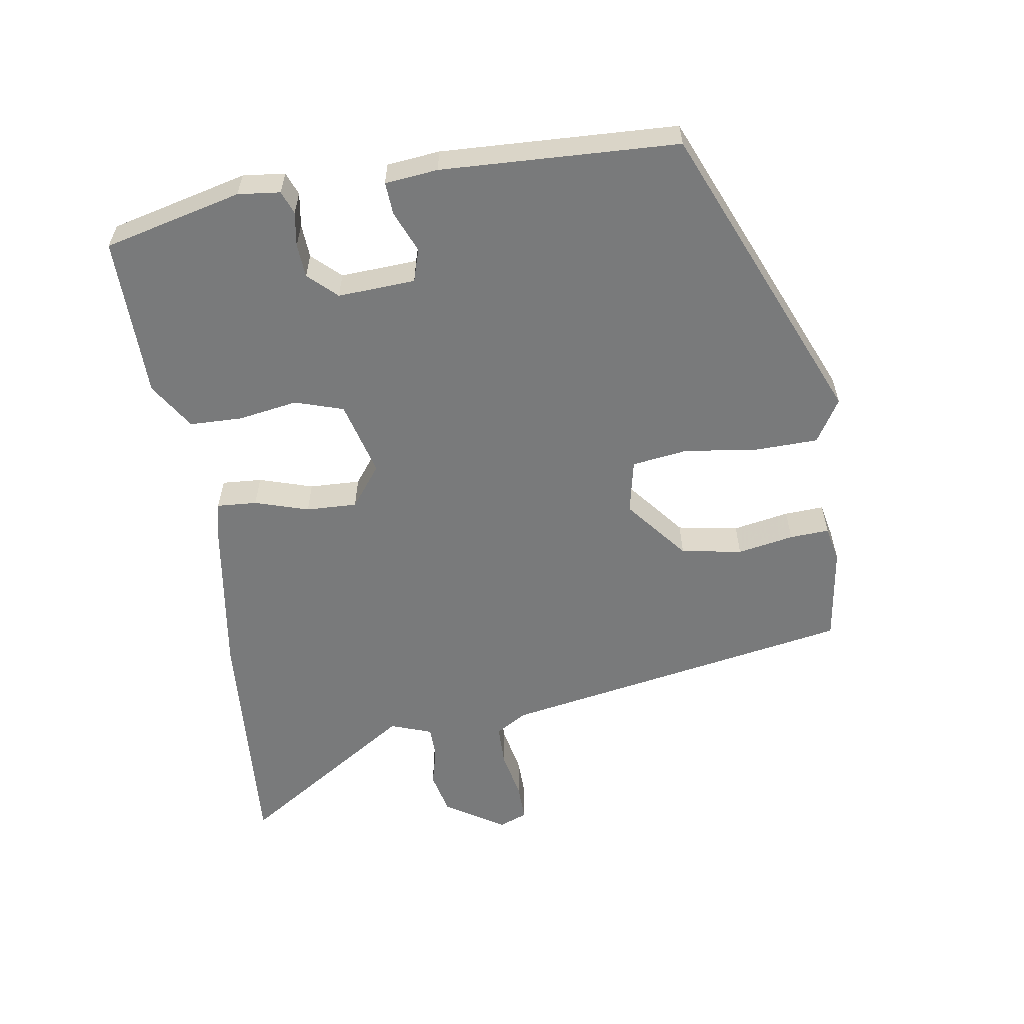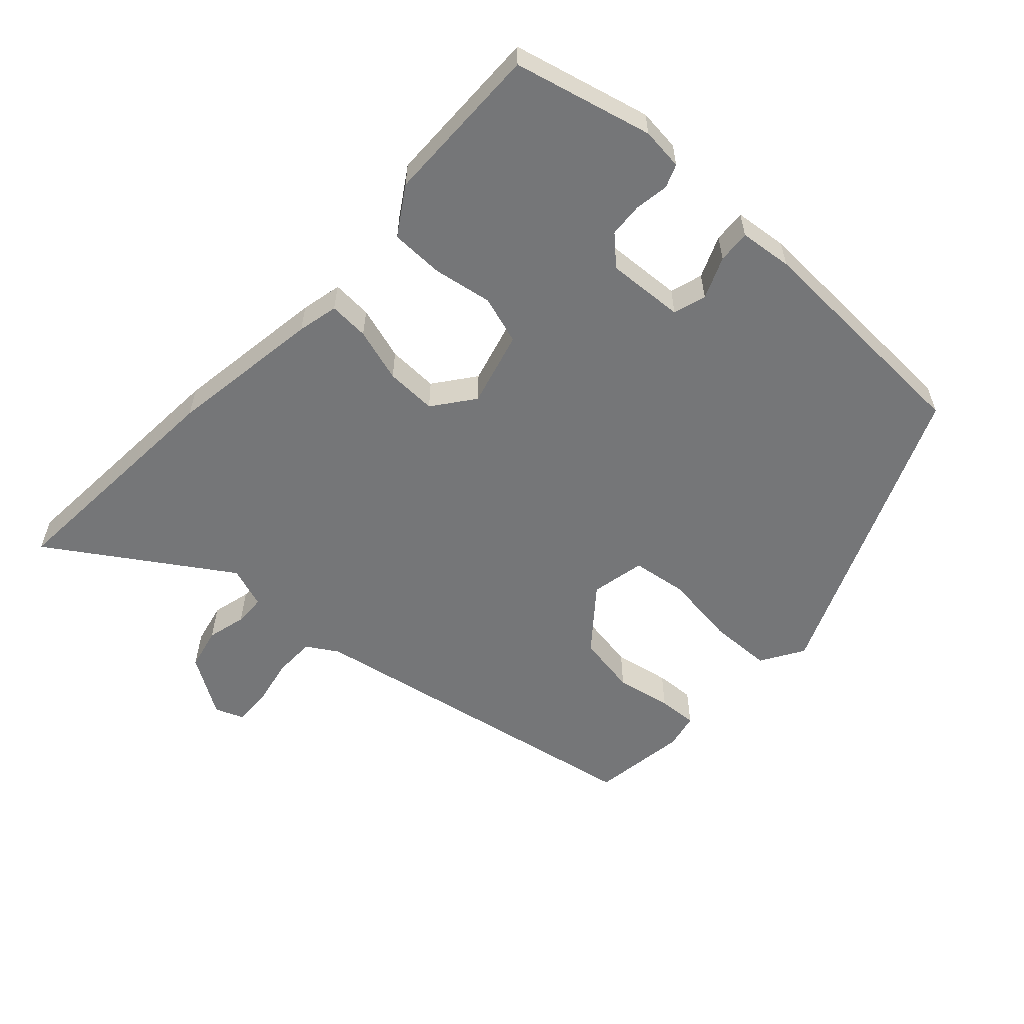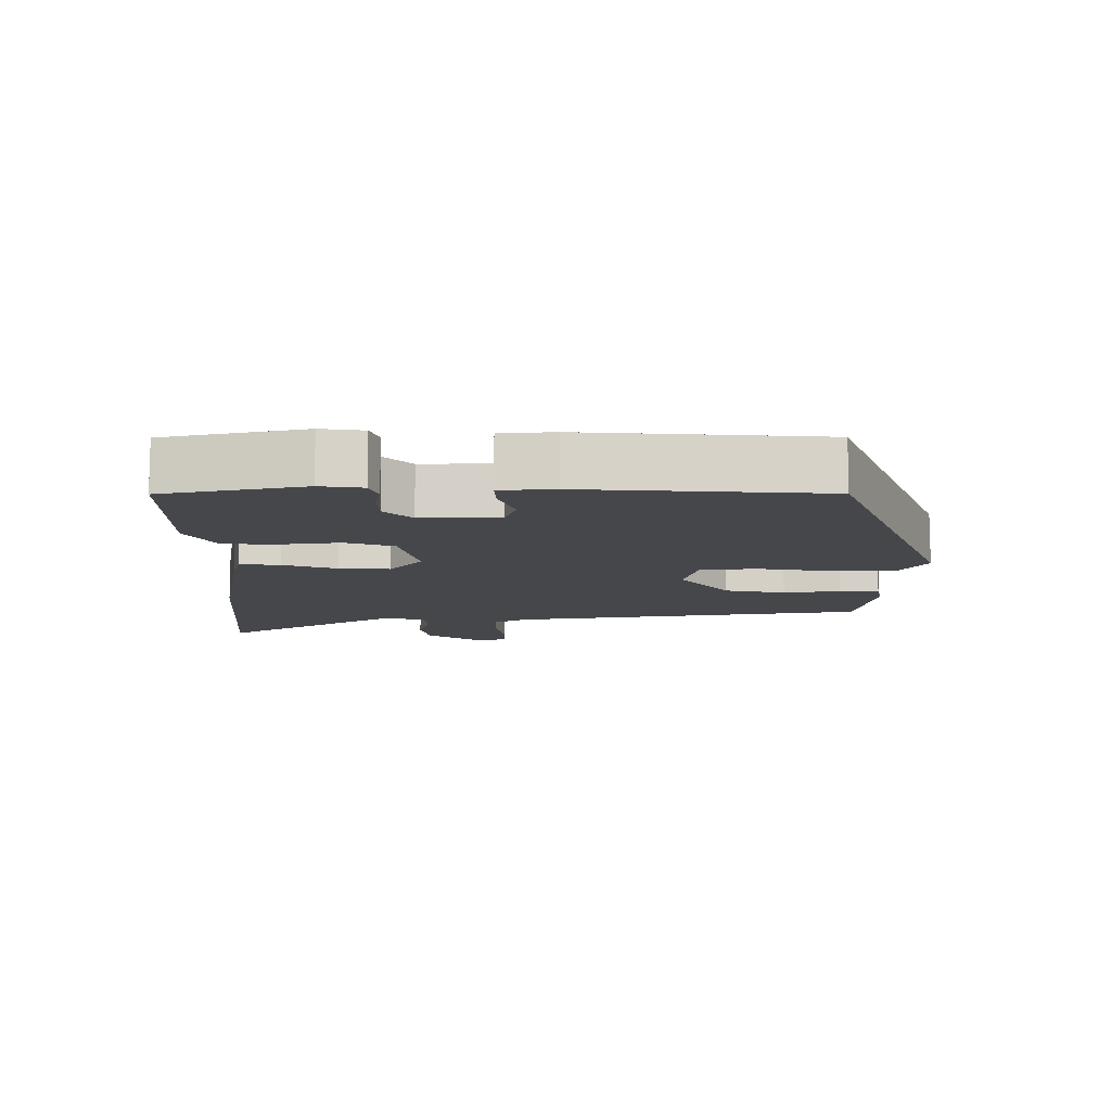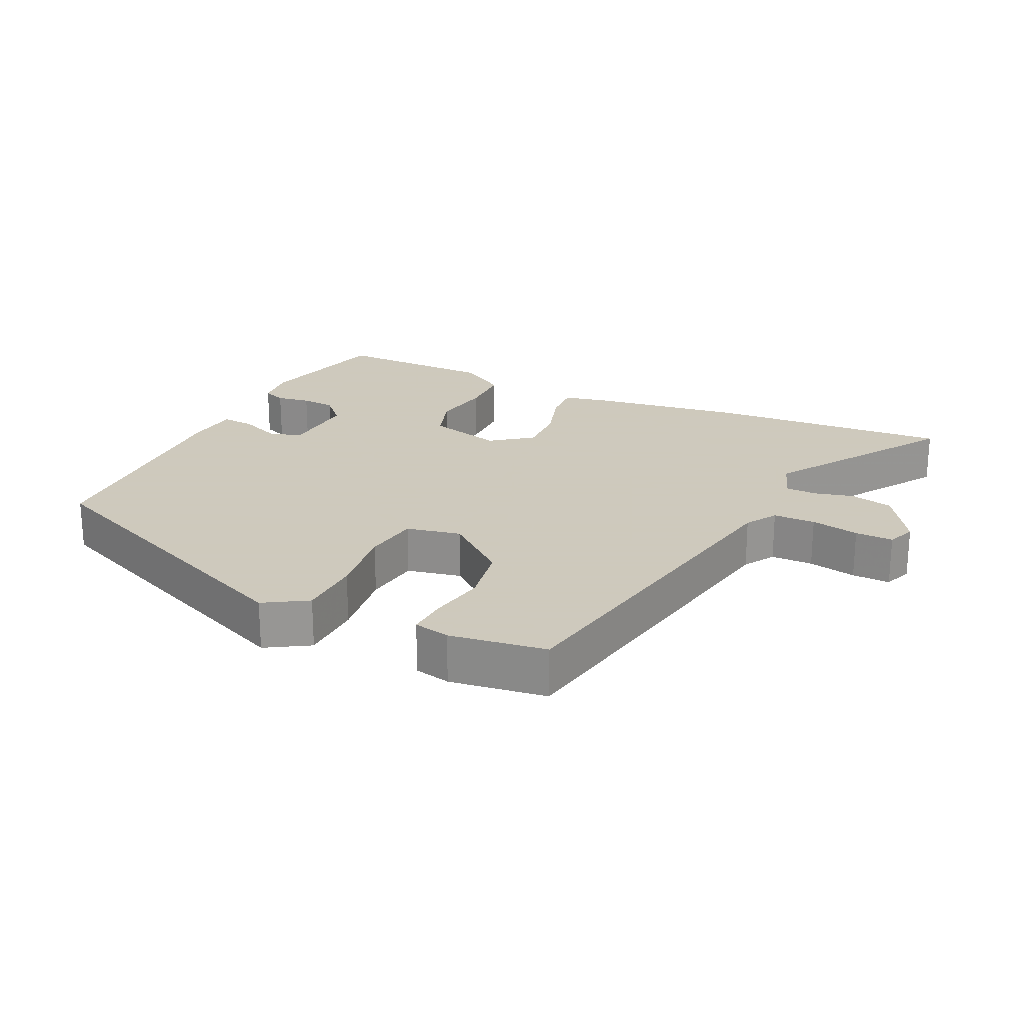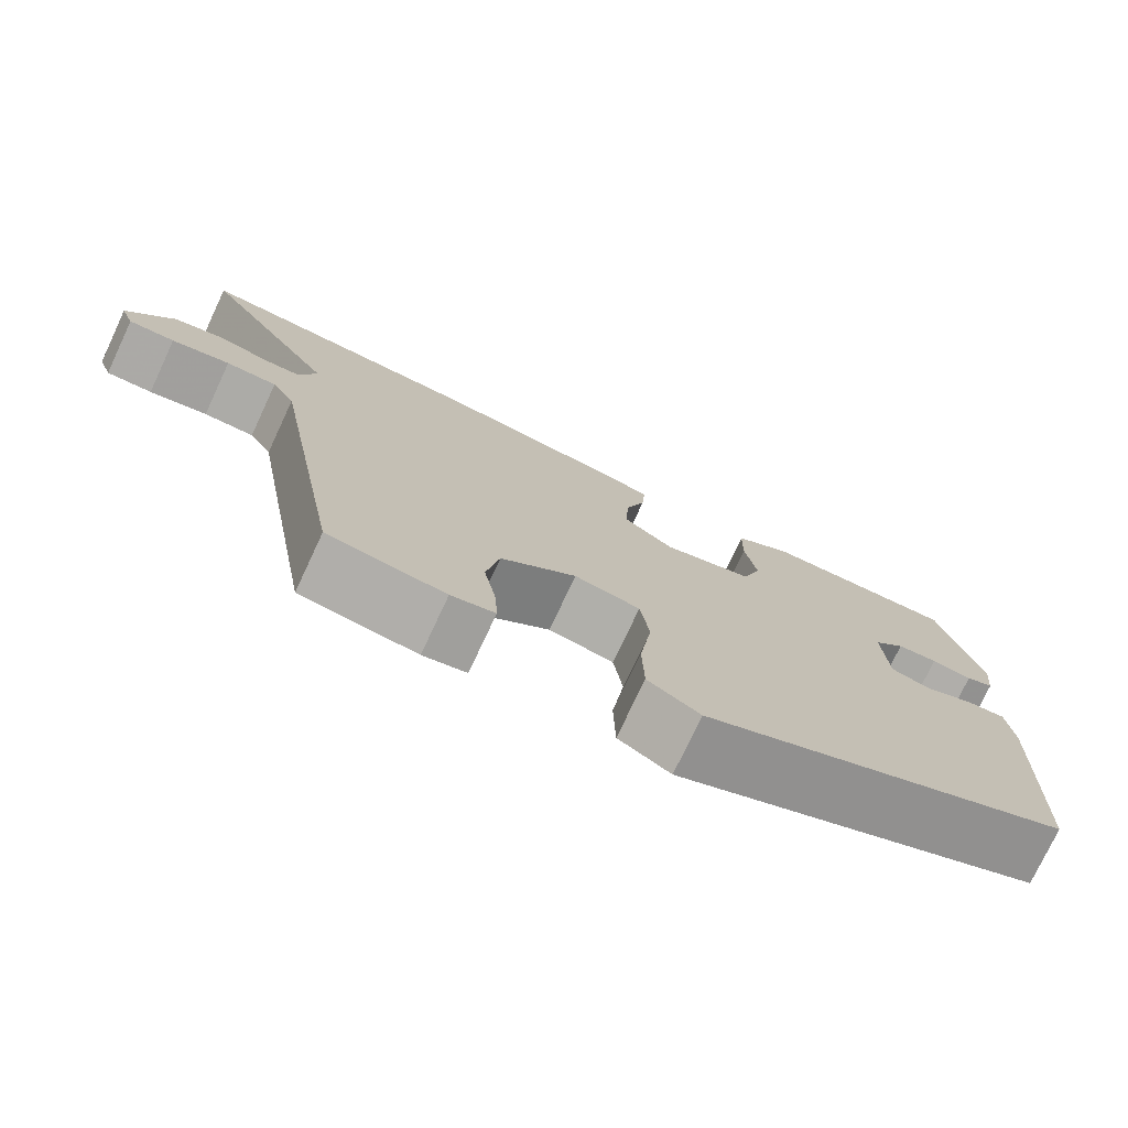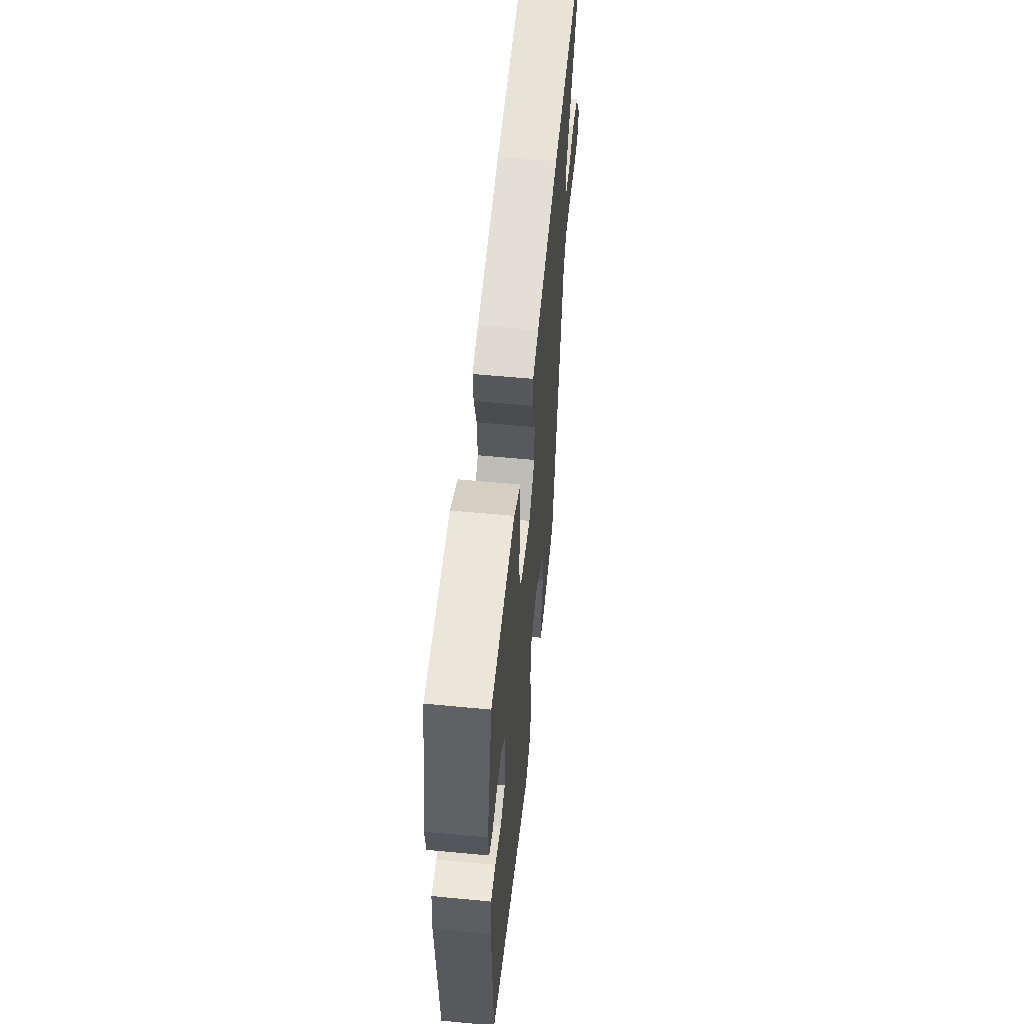
<metadata>
{"format":"obj","ext":"obj","renderer":"f3d","projection":"perspective","resolution":1024,"background":"white","views":[{"elev":-58.0,"azim":99.1,"up":"+Y"},{"elev":-56.8,"azim":47.7,"up":"+Y"},{"elev":-10.8,"azim":88.6,"up":"+Y"},{"elev":22.6,"azim":-154.3,"up":"+Y"},{"elev":-76.0,"azim":-25.1,"up":"+Z"},{"elev":57.2,"azim":95.7,"up":"+Z"}]}
</metadata>
<code>
v -0.431 0.07 -0.495
v -0.524 0.07 0.029
v -0.552 0.07 0.075
v -0.614 0.07 0.076
v -0.685 0.07 0.062
v -0.741 0.07 0.061
v -0.757 0.07 0.103
v -0.701 0.07 0.19
v -0.638 0.07 0.204
v -0.58 0.07 0.189
v -0.534 0.07 0.19
v -0.512 0.07 0.251
v -0.681 0.07 0.513
v -0.325 0.07 0.487
v -0.098 0.07 0.452
v -0.038 0.07 0.438
v -0.042 0.07 0.379
v -0.067 0.07 0.3
v -0.07 0.07 0.225
v -0.01 0.07 0.179
v 0.101 0.07 0.208
v 0.124 0.07 0.279
v 0.11 0.07 0.366
v 0.112 0.07 0.444
v 0.182 0.07 0.488
v 0.42 0.07 0.49
v 0.469 0.07 0.287
v 0.462 0.07 0.225
v 0.428 0.07 0.212
v 0.378 0.07 0.22
v 0.328 0.07 0.217
v 0.289 0.07 0.176
v 0.295 0.07 0.062
v 0.343 0.07 0.047
v 0.404 0.07 0.072
v 0.452 0.07 0.075
v 0.46 0.07 -0.003
v 0.444 0.07 -0.351
v -0.005 0.07 -0.539
v -0.068 0.07 -0.5
v -0.07 0.07 -0.407
v -0.055 0.07 -0.299
v -0.066 0.07 -0.217
v -0.146 0.07 -0.2
v -0.238 0.07 -0.274
v -0.254 0.07 -0.364
v -0.239 0.07 -0.447
v -0.236 0.07 -0.505
v -0.289 0.07 -0.516
v -0.431 0 -0.495
v -0.524 0 0.029
v -0.552 0 0.075
v -0.614 0 0.076
v -0.685 0 0.062
v -0.741 0 0.061
v -0.757 0 0.103
v -0.701 0 0.19
v -0.638 0 0.204
v -0.58 0 0.189
v -0.534 0 0.19
v -0.512 0 0.251
v -0.681 0 0.513
v -0.325 0 0.487
v -0.098 0 0.452
v -0.038 0 0.438
v -0.042 0 0.379
v -0.067 0 0.3
v -0.07 0 0.225
v -0.01 0 0.179
v 0.101 0 0.208
v 0.124 0 0.279
v 0.11 0 0.366
v 0.112 0 0.444
v 0.182 0 0.488
v 0.42 0 0.49
v 0.469 0 0.287
v 0.462 0 0.225
v 0.428 0 0.212
v 0.378 0 0.22
v 0.328 0 0.217
v 0.289 0 0.176
v 0.295 0 0.062
v 0.343 0 0.047
v 0.404 0 0.072
v 0.452 0 0.075
v 0.46 0 -0.003
v 0.444 0 -0.351
v -0.005 0 -0.539
v -0.068 0 -0.5
v -0.07 0 -0.407
v -0.055 0 -0.299
v -0.066 0 -0.217
v -0.146 0 -0.2
v -0.238 0 -0.274
v -0.254 0 -0.364
v -0.239 0 -0.447
v -0.236 0 -0.505
v -0.289 0 -0.516
f 46 47 48 49
f 45 46 49 1
f 39 40 41 42
f 39 42 43
f 38 39 43
f 37 38 43
f 34 35 36 37
f 33 34 37 43
f 32 33 43 44
f 27 28 29 30
f 27 30 31
f 26 27 31
f 22 23 24 25
f 22 25 26 31
f 15 16 17 18
f 15 18 19
f 12 13 14 15
f 11 12 15 19
f 7 8 9 10
f 7 10 11
f 4 5 6 7
f 3 4 7 11
f 2 3 11 19
f 45 1 2 19
f 21 22 31 32
f 20 21 32 44
f 19 20 44 45
f 98 97 96 95
f 50 98 95 94
f 91 90 89 88
f 92 91 88
f 92 88 87
f 92 87 86
f 86 85 84 83
f 92 86 83 82
f 93 92 82 81
f 79 78 77 76
f 80 79 76
f 80 76 75
f 74 73 72 71
f 80 75 74 71
f 67 66 65 64
f 68 67 64
f 64 63 62 61
f 68 64 61 60
f 59 58 57 56
f 60 59 56
f 56 55 54 53
f 60 56 53 52
f 68 60 52 51
f 68 51 50 94
f 81 80 71 70
f 93 81 70 69
f 94 93 69 68
f 1 50 51 2
f 2 51 52 3
f 3 52 53 4
f 4 53 54 5
f 5 54 55 6
f 6 55 56 7
f 7 56 57 8
f 8 57 58 9
f 9 58 59 10
f 10 59 60 11
f 11 60 61 12
f 12 61 62 13
f 13 62 63 14
f 14 63 64 15
f 15 64 65 16
f 16 65 66 17
f 17 66 67 18
f 18 67 68 19
f 19 68 69 20
f 20 69 70 21
f 21 70 71 22
f 22 71 72 23
f 23 72 73 24
f 24 73 74 25
f 25 74 75 26
f 26 75 76 27
f 27 76 77 28
f 28 77 78 29
f 29 78 79 30
f 30 79 80 31
f 31 80 81 32
f 32 81 82 33
f 33 82 83 34
f 34 83 84 35
f 35 84 85 36
f 36 85 86 37
f 37 86 87 38
f 38 87 88 39
f 39 88 89 40
f 40 89 90 41
f 41 90 91 42
f 42 91 92 43
f 43 92 93 44
f 44 93 94 45
f 45 94 95 46
f 46 95 96 47
f 47 96 97 48
f 48 97 98 49
f 49 98 50 1

</code>
